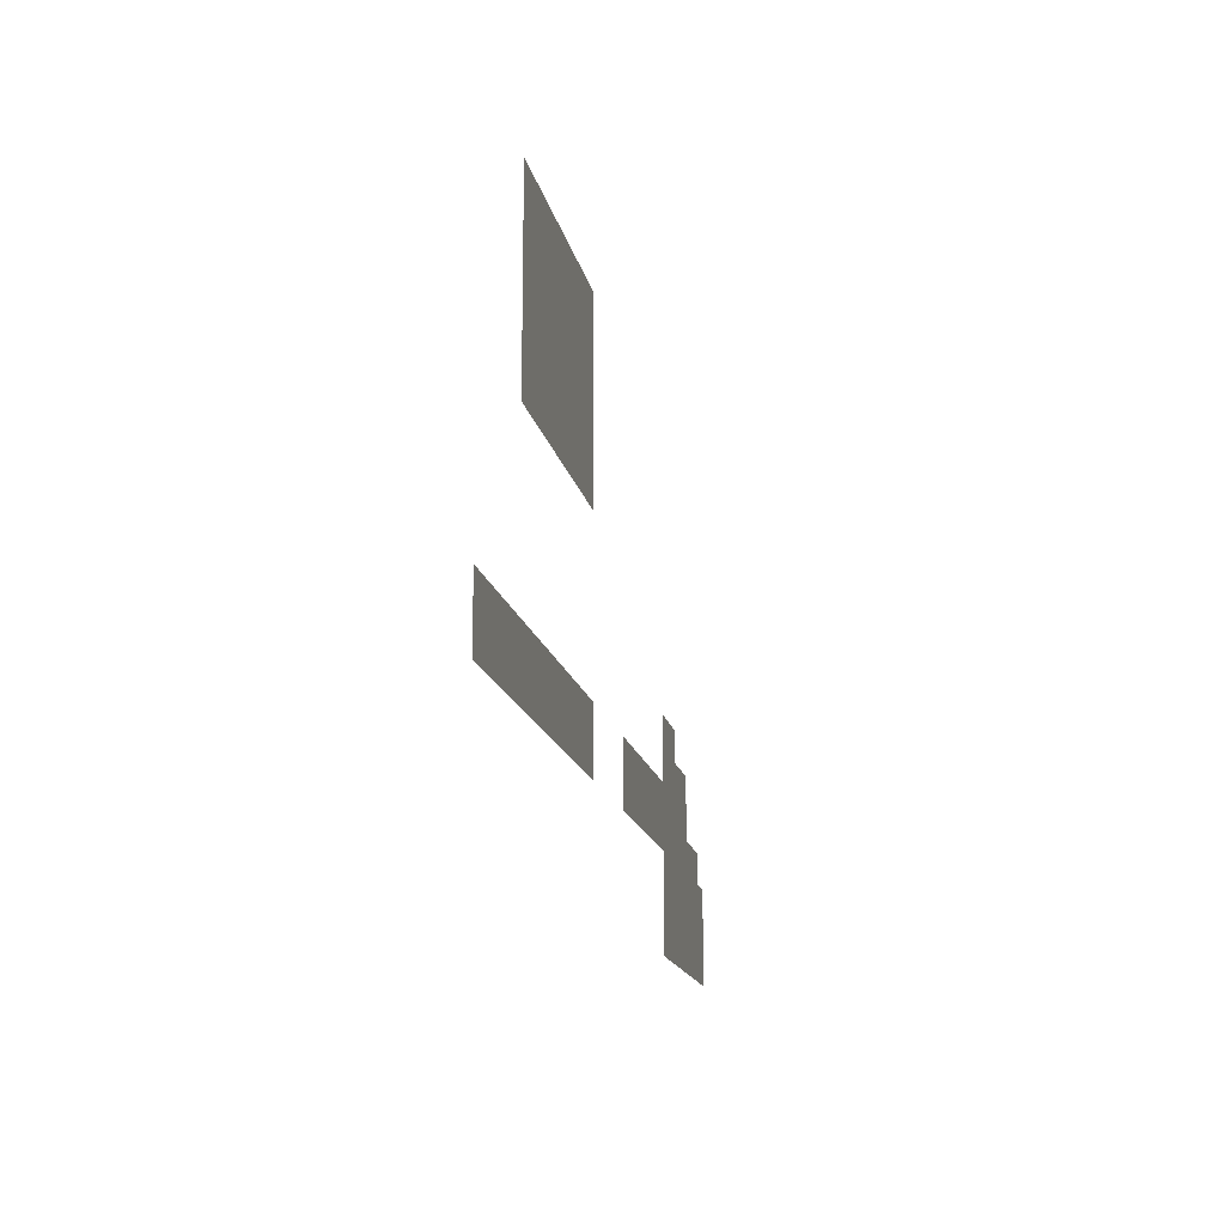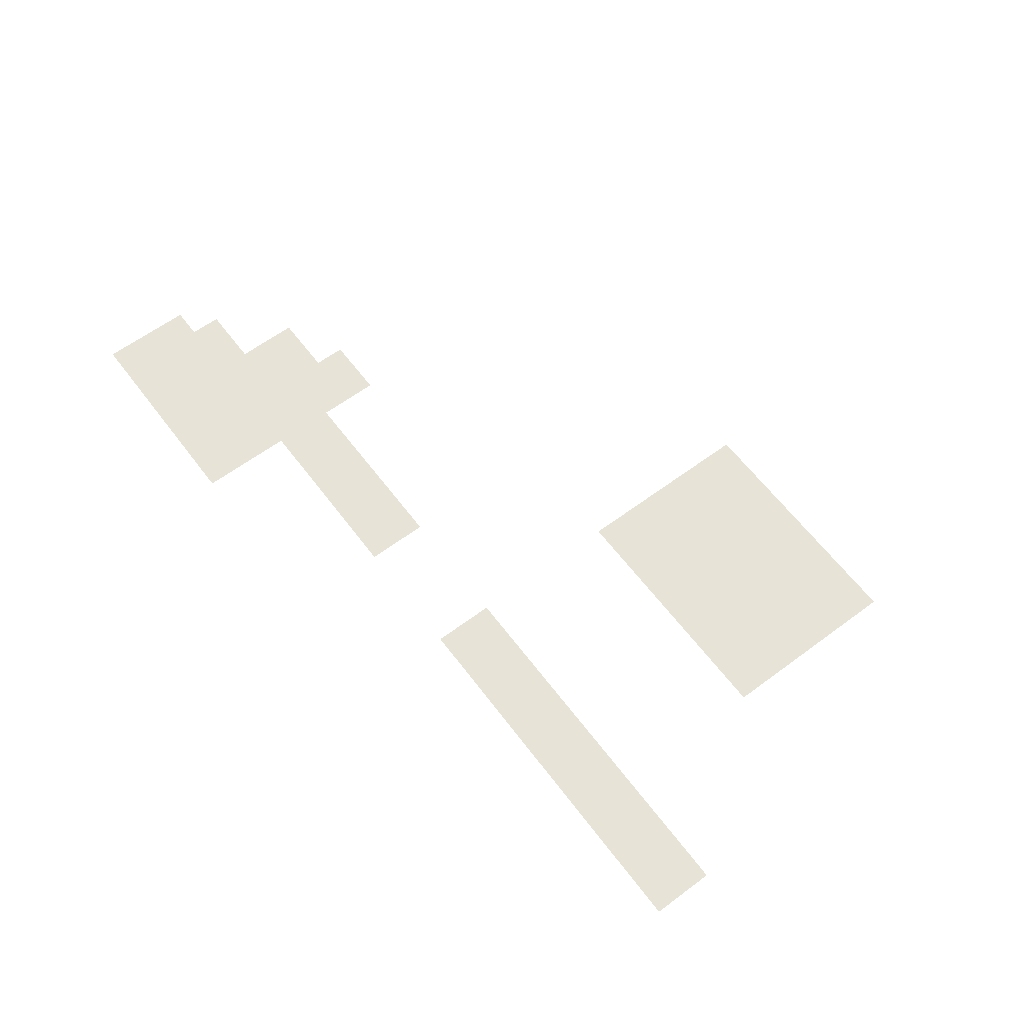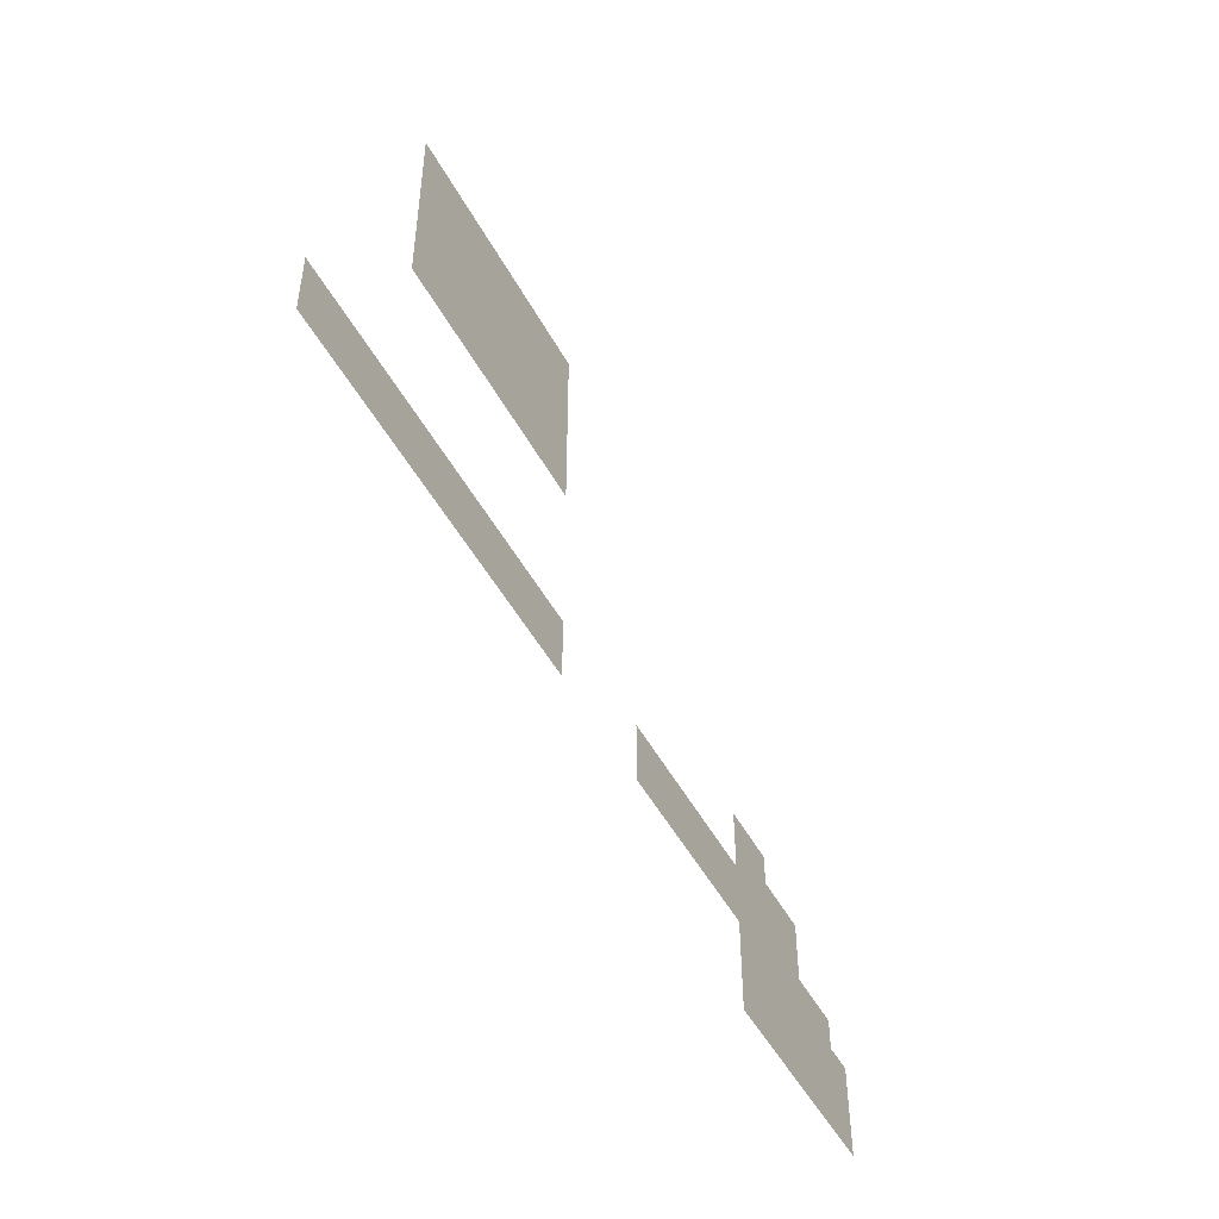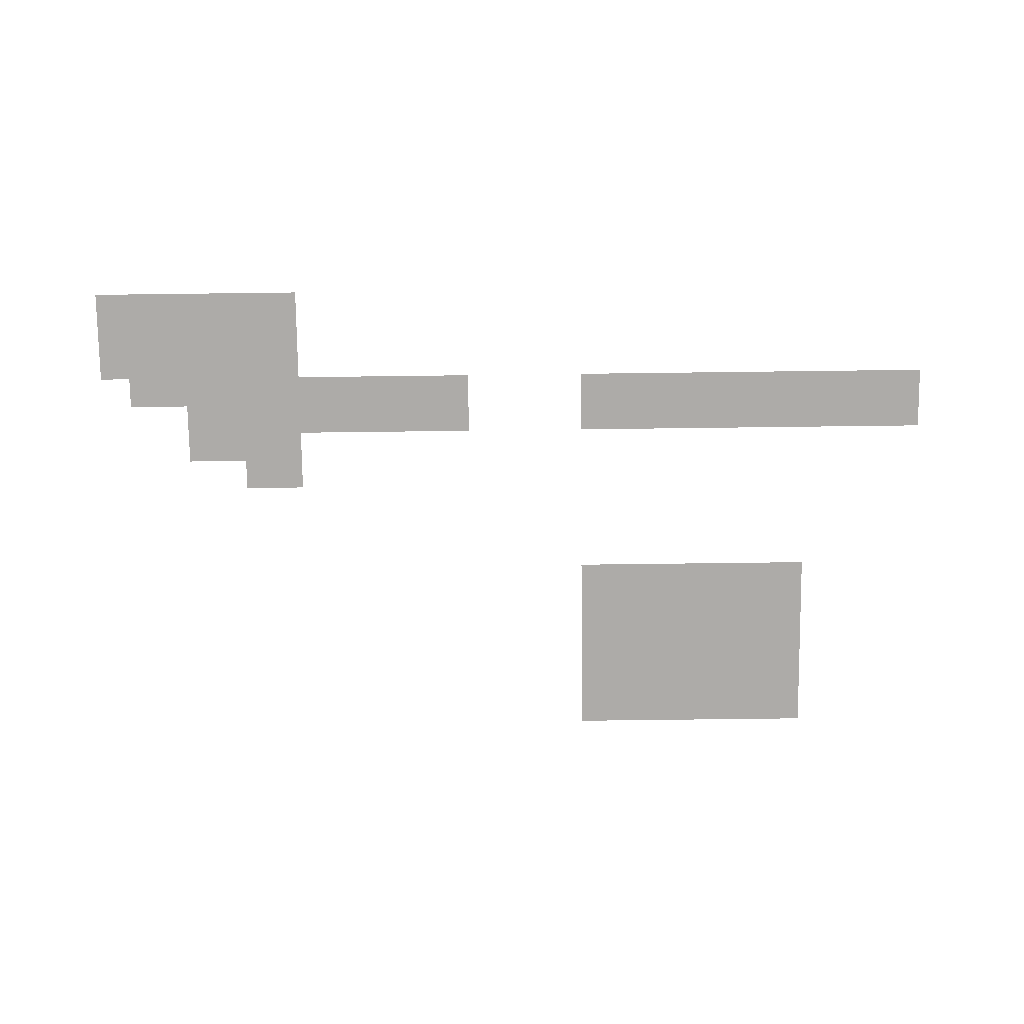
<metadata>
{"format":"obj","ext":"obj","renderer":"f3d","projection":"perspective","resolution":1024,"background":"white","views":[{"elev":-15.8,"azim":101.2,"up":"+Y"},{"elev":61.9,"azim":53.0,"up":"+Z"},{"elev":-48.9,"azim":117.4,"up":"+Y"},{"elev":-76.5,"azim":0.7,"up":"+Z"}]}
</metadata>
<code>
v -93.12 -118.4 0
v -93.44 -118.4 0
v -93.44 -118.1 0
v -93.12 -118.1 0
v -93.44 -118.4 0
v -93.76 -118.4 0
v -93.76 -118.1 0
v -93.44 -118.1 0
v -93.76 -118.4 0
v -94.08 -118.4 0
v -94.08 -118.1 0
v -93.76 -118.1 0
v -94.08 -118.4 0
v -94.4 -118.4 0
v -94.4 -118.1 0
v -94.08 -118.1 0
v -94.4 -118.4 0
v -94.72 -118.4 0
v -94.72 -118.1 0
v -94.4 -118.1 0
v -94.72 -118.4 0
v -95.04 -118.4 0
v -95.04 -118.1 0
v -94.72 -118.1 0
v -95.04 -118.4 0
v -95.36 -118.4 0
v -95.36 -118.1 0
v -95.04 -118.1 0
v -95.36 -118.4 0
v -95.68 -118.4 0
v -95.68 -118.1 0
v -95.36 -118.1 0
v -93.12 -118.7 0
v -93.44 -118.7 0
v -93.44 -118.4 0
v -93.12 -118.4 0
v -93.44 -118.7 0
v -93.76 -118.7 0
v -93.76 -118.4 0
v -93.44 -118.4 0
v -93.76 -118.7 0
v -94.08 -118.7 0
v -94.08 -118.4 0
v -93.76 -118.4 0
v -94.08 -118.7 0
v -94.4 -118.7 0
v -94.4 -118.4 0
v -94.08 -118.4 0
v -94.4 -118.7 0
v -94.72 -118.7 0
v -94.72 -118.4 0
v -94.4 -118.4 0
v -94.72 -118.7 0
v -95.04 -118.7 0
v -95.04 -118.4 0
v -94.72 -118.4 0
v -95.04 -118.7 0
v -95.36 -118.7 0
v -95.36 -118.4 0
v -95.04 -118.4 0
v -95.36 -118.7 0
v -95.68 -118.7 0
v -95.68 -118.4 0
v -95.36 -118.4 0
v -93.12 -119 0
v -93.44 -119 0
v -93.44 -118.7 0
v -93.12 -118.7 0
v -93.44 -119 0
v -93.76 -119 0
v -93.76 -118.7 0
v -93.44 -118.7 0
v -93.76 -119 0
v -94.08 -119 0
v -94.08 -118.7 0
v -93.76 -118.7 0
v -94.08 -119 0
v -94.4 -119 0
v -94.4 -118.7 0
v -94.08 -118.7 0
v -94.4 -119 0
v -94.72 -119 0
v -94.72 -118.7 0
v -94.4 -118.7 0
v -94.72 -119 0
v -95.04 -119 0
v -95.04 -118.7 0
v -94.72 -118.7 0
v -95.04 -119 0
v -95.36 -119 0
v -95.36 -118.7 0
v -95.04 -118.7 0
v -95.36 -119 0
v -95.68 -119 0
v -95.68 -118.7 0
v -95.36 -118.7 0
v -93.12 -119.4 0
v -93.44 -119.4 0
v -93.44 -119 0
v -93.12 -119 0
v -93.44 -119.4 0
v -93.76 -119.4 0
v -93.76 -119 0
v -93.44 -119 0
v -93.76 -119.4 0
v -94.08 -119.4 0
v -94.08 -119 0
v -93.76 -119 0
v -94.08 -119.4 0
v -94.4 -119.4 0
v -94.4 -119 0
v -94.08 -119 0
v -94.4 -119.4 0
v -94.72 -119.4 0
v -94.72 -119 0
v -94.4 -119 0
v -94.72 -119.4 0
v -95.04 -119.4 0
v -95.04 -119 0
v -94.72 -119 0
v -95.04 -119.4 0
v -95.36 -119.4 0
v -95.36 -119 0
v -95.04 -119 0
v -95.36 -119.4 0
v -95.68 -119.4 0
v -95.68 -119 0
v -95.36 -119 0
v -93.12 -119.7 0
v -93.44 -119.7 0
v -93.44 -119.4 0
v -93.12 -119.4 0
v -93.44 -119.7 0
v -93.76 -119.7 0
v -93.76 -119.4 0
v -93.44 -119.4 0
v -93.76 -119.7 0
v -94.08 -119.7 0
v -94.08 -119.4 0
v -93.76 -119.4 0
v -94.08 -119.7 0
v -94.4 -119.7 0
v -94.4 -119.4 0
v -94.08 -119.4 0
v -94.4 -119.7 0
v -94.72 -119.7 0
v -94.72 -119.4 0
v -94.4 -119.4 0
v -94.72 -119.7 0
v -95.04 -119.7 0
v -95.04 -119.4 0
v -94.72 -119.4 0
v -95.04 -119.7 0
v -95.36 -119.7 0
v -95.36 -119.4 0
v -95.04 -119.4 0
v -95.36 -119.7 0
v -95.68 -119.7 0
v -95.68 -119.4 0
v -95.36 -119.4 0
v -93.12 -120 0
v -93.44 -120 0
v -93.44 -119.7 0
v -93.12 -119.7 0
v -93.44 -120 0
v -93.76 -120 0
v -93.76 -119.7 0
v -93.44 -119.7 0
v -93.76 -120 0
v -94.08 -120 0
v -94.08 -119.7 0
v -93.76 -119.7 0
v -94.08 -120 0
v -94.4 -120 0
v -94.4 -119.7 0
v -94.08 -119.7 0
v -94.4 -120 0
v -94.72 -120 0
v -94.72 -119.7 0
v -94.4 -119.7 0
v -94.72 -120 0
v -95.04 -120 0
v -95.04 -119.7 0
v -94.72 -119.7 0
v -95.04 -120 0
v -95.36 -120 0
v -95.36 -119.7 0
v -95.04 -119.7 0
v -95.36 -120 0
v -95.68 -120 0
v -95.68 -119.7 0
v -95.36 -119.7 0
v -98.88 -121.3 0
v -99.2 -121.3 0
v -99.2 -121 0
v -98.88 -121 0
v -99.2 -121.3 0
v -99.52 -121.3 0
v -99.52 -121 0
v -99.2 -121 0
v -98.88 -121.6 0
v -99.2 -121.6 0
v -99.2 -121.3 0
v -98.88 -121.3 0
v -99.2 -121.6 0
v -99.52 -121.6 0
v -99.52 -121.3 0
v -99.2 -121.3 0
v -99.52 -121.6 0
v -99.84 -121.6 0
v -99.84 -121.3 0
v -99.52 -121.3 0
v -99.84 -121.6 0
v -100.2 -121.6 0
v -100.2 -121.3 0
v -99.84 -121.3 0
v -91.84 -121.9 0
v -92.16 -121.9 0
v -92.16 -121.6 0
v -91.84 -121.6 0
v -92.16 -121.9 0
v -92.48 -121.9 0
v -92.48 -121.6 0
v -92.16 -121.6 0
v -92.48 -121.9 0
v -92.8 -121.9 0
v -92.8 -121.6 0
v -92.48 -121.6 0
v -92.8 -121.9 0
v -93.12 -121.9 0
v -93.12 -121.6 0
v -92.8 -121.6 0
v -93.12 -121.9 0
v -93.44 -121.9 0
v -93.44 -121.6 0
v -93.12 -121.6 0
v -93.44 -121.9 0
v -93.76 -121.9 0
v -93.76 -121.6 0
v -93.44 -121.6 0
v -93.76 -121.9 0
v -94.08 -121.9 0
v -94.08 -121.6 0
v -93.76 -121.6 0
v -94.08 -121.9 0
v -94.4 -121.9 0
v -94.4 -121.6 0
v -94.08 -121.6 0
v -94.4 -121.9 0
v -94.72 -121.9 0
v -94.72 -121.6 0
v -94.4 -121.6 0
v -94.72 -121.9 0
v -95.04 -121.9 0
v -95.04 -121.6 0
v -94.72 -121.6 0
v -95.04 -121.9 0
v -95.36 -121.9 0
v -95.36 -121.6 0
v -95.04 -121.6 0
v -95.36 -121.9 0
v -95.68 -121.9 0
v -95.68 -121.6 0
v -95.36 -121.6 0
v -96.96 -121.9 0
v -97.28 -121.9 0
v -97.28 -121.6 0
v -96.96 -121.6 0
v -97.28 -121.9 0
v -97.6 -121.9 0
v -97.6 -121.6 0
v -97.28 -121.6 0
v -97.6 -121.9 0
v -97.92 -121.9 0
v -97.92 -121.6 0
v -97.6 -121.6 0
v -97.92 -121.9 0
v -98.24 -121.9 0
v -98.24 -121.6 0
v -97.92 -121.6 0
v -98.24 -121.9 0
v -98.56 -121.9 0
v -98.56 -121.6 0
v -98.24 -121.6 0
v -98.56 -121.9 0
v -98.88 -121.9 0
v -98.88 -121.6 0
v -98.56 -121.6 0
v -98.88 -121.9 0
v -99.2 -121.9 0
v -99.2 -121.6 0
v -98.88 -121.6 0
v -99.2 -121.9 0
v -99.52 -121.9 0
v -99.52 -121.6 0
v -99.2 -121.6 0
v -99.52 -121.9 0
v -99.84 -121.9 0
v -99.84 -121.6 0
v -99.52 -121.6 0
v -99.84 -121.9 0
v -100.2 -121.9 0
v -100.2 -121.6 0
v -99.84 -121.6 0
v -91.84 -122.2 0
v -92.16 -122.2 0
v -92.16 -121.9 0
v -91.84 -121.9 0
v -92.16 -122.2 0
v -92.48 -122.2 0
v -92.48 -121.9 0
v -92.16 -121.9 0
v -92.48 -122.2 0
v -92.8 -122.2 0
v -92.8 -121.9 0
v -92.48 -121.9 0
v -92.8 -122.2 0
v -93.12 -122.2 0
v -93.12 -121.9 0
v -92.8 -121.9 0
v -93.12 -122.2 0
v -93.44 -122.2 0
v -93.44 -121.9 0
v -93.12 -121.9 0
v -93.44 -122.2 0
v -93.76 -122.2 0
v -93.76 -121.9 0
v -93.44 -121.9 0
v -93.76 -122.2 0
v -94.08 -122.2 0
v -94.08 -121.9 0
v -93.76 -121.9 0
v -94.08 -122.2 0
v -94.4 -122.2 0
v -94.4 -121.9 0
v -94.08 -121.9 0
v -94.4 -122.2 0
v -94.72 -122.2 0
v -94.72 -121.9 0
v -94.4 -121.9 0
v -94.72 -122.2 0
v -95.04 -122.2 0
v -95.04 -121.9 0
v -94.72 -121.9 0
v -95.04 -122.2 0
v -95.36 -122.2 0
v -95.36 -121.9 0
v -95.04 -121.9 0
v -95.36 -122.2 0
v -95.68 -122.2 0
v -95.68 -121.9 0
v -95.36 -121.9 0
v -96.96 -122.2 0
v -97.28 -122.2 0
v -97.28 -121.9 0
v -96.96 -121.9 0
v -97.28 -122.2 0
v -97.6 -122.2 0
v -97.6 -121.9 0
v -97.28 -121.9 0
v -97.6 -122.2 0
v -97.92 -122.2 0
v -97.92 -121.9 0
v -97.6 -121.9 0
v -97.92 -122.2 0
v -98.24 -122.2 0
v -98.24 -121.9 0
v -97.92 -121.9 0
v -98.24 -122.2 0
v -98.56 -122.2 0
v -98.56 -121.9 0
v -98.24 -121.9 0
v -98.56 -122.2 0
v -98.88 -122.2 0
v -98.88 -121.9 0
v -98.56 -121.9 0
v -98.88 -122.2 0
v -99.2 -122.2 0
v -99.2 -121.9 0
v -98.88 -121.9 0
v -99.2 -122.2 0
v -99.52 -122.2 0
v -99.52 -121.9 0
v -99.2 -121.9 0
v -99.52 -122.2 0
v -99.84 -122.2 0
v -99.84 -121.9 0
v -99.52 -121.9 0
v -99.84 -122.2 0
v -100.2 -122.2 0
v -100.2 -121.9 0
v -99.84 -121.9 0
v -100.2 -122.2 0
v -100.5 -122.2 0
v -100.5 -121.9 0
v -100.2 -121.9 0
v -100.5 -122.2 0
v -100.8 -122.2 0
v -100.8 -121.9 0
v -100.5 -121.9 0
v -98.88 -122.6 0
v -99.2 -122.6 0
v -99.2 -122.2 0
v -98.88 -122.2 0
v -99.2 -122.6 0
v -99.52 -122.6 0
v -99.52 -122.2 0
v -99.2 -122.2 0
v -99.52 -122.6 0
v -99.84 -122.6 0
v -99.84 -122.2 0
v -99.52 -122.2 0
v -99.84 -122.6 0
v -100.2 -122.6 0
v -100.2 -122.2 0
v -99.84 -122.2 0
v -100.2 -122.6 0
v -100.5 -122.6 0
v -100.5 -122.2 0
v -100.2 -122.2 0
v -100.5 -122.6 0
v -100.8 -122.6 0
v -100.8 -122.2 0
v -100.5 -122.2 0
v -100.8 -122.6 0
v -101.1 -122.6 0
v -101.1 -122.2 0
v -100.8 -122.2 0
v -98.88 -122.9 0
v -99.2 -122.9 0
v -99.2 -122.6 0
v -98.88 -122.6 0
v -99.2 -122.9 0
v -99.52 -122.9 0
v -99.52 -122.6 0
v -99.2 -122.6 0
v -99.52 -122.9 0
v -99.84 -122.9 0
v -99.84 -122.6 0
v -99.52 -122.6 0
v -99.84 -122.9 0
v -100.2 -122.9 0
v -100.2 -122.6 0
v -99.84 -122.6 0
v -100.2 -122.9 0
v -100.5 -122.9 0
v -100.5 -122.6 0
v -100.2 -122.6 0
v -100.5 -122.9 0
v -100.8 -122.9 0
v -100.8 -122.6 0
v -100.5 -122.6 0
v -100.8 -122.9 0
v -101.1 -122.9 0
v -101.1 -122.6 0
v -100.8 -122.6 0
v -98.88 -123.2 0
v -99.2 -123.2 0
v -99.2 -122.9 0
v -98.88 -122.9 0
v -99.2 -123.2 0
v -99.52 -123.2 0
v -99.52 -122.9 0
v -99.2 -122.9 0
v -99.52 -123.2 0
v -99.84 -123.2 0
v -99.84 -122.9 0
v -99.52 -122.9 0
v -99.84 -123.2 0
v -100.2 -123.2 0
v -100.2 -122.9 0
v -99.84 -122.9 0
v -100.2 -123.2 0
v -100.5 -123.2 0
v -100.5 -122.9 0
v -100.2 -122.9 0
v -100.5 -123.2 0
v -100.8 -123.2 0
v -100.8 -122.9 0
v -100.5 -122.9 0
v -100.8 -123.2 0
v -101.1 -123.2 0
v -101.1 -122.9 0
v -100.8 -122.9 0
g untitled_mesh_0082
f 1 2 3 4
f 5 6 7 8
f 9 10 11 12
f 13 14 15 16
f 17 18 19 20
f 21 22 23 24
f 25 26 27 28
f 29 30 31 32
f 33 34 35 36
f 37 38 39 40
f 41 42 43 44
f 45 46 47 48
f 49 50 51 52
f 53 54 55 56
f 57 58 59 60
f 61 62 63 64
f 65 66 67 68
f 69 70 71 72
f 73 74 75 76
f 77 78 79 80
f 81 82 83 84
f 85 86 87 88
f 89 90 91 92
f 93 94 95 96
f 97 98 99 100
f 101 102 103 104
f 105 106 107 108
f 109 110 111 112
f 113 114 115 116
f 117 118 119 120
f 121 122 123 124
f 125 126 127 128
f 129 130 131 132
f 133 134 135 136
f 137 138 139 140
f 141 142 143 144
f 145 146 147 148
f 149 150 151 152
f 153 154 155 156
f 157 158 159 160
f 161 162 163 164
f 165 166 167 168
f 169 170 171 172
f 173 174 175 176
f 177 178 179 180
f 181 182 183 184
f 185 186 187 188
f 189 190 191 192
f 193 194 195 196
f 197 198 199 200
f 201 202 203 204
f 205 206 207 208
f 209 210 211 212
f 213 214 215 216
f 217 218 219 220
f 221 222 223 224
f 225 226 227 228
f 229 230 231 232
f 233 234 235 236
f 237 238 239 240
f 241 242 243 244
f 245 246 247 248
f 249 250 251 252
f 253 254 255 256
f 257 258 259 260
f 261 262 263 264
f 265 266 267 268
f 269 270 271 272
f 273 274 275 276
f 277 278 279 280
f 281 282 283 284
f 285 286 287 288
f 289 290 291 292
f 293 294 295 296
f 297 298 299 300
f 301 302 303 304
f 305 306 307 308
f 309 310 311 312
f 313 314 315 316
f 317 318 319 320
f 321 322 323 324
f 325 326 327 328
f 329 330 331 332
f 333 334 335 336
f 337 338 339 340
f 341 342 343 344
f 345 346 347 348
f 349 350 351 352
f 353 354 355 356
f 357 358 359 360
f 361 362 363 364
f 365 366 367 368
f 369 370 371 372
f 373 374 375 376
f 377 378 379 380
f 381 382 383 384
f 385 386 387 388
f 389 390 391 392
f 393 394 395 396
f 397 398 399 400
f 401 402 403 404
f 405 406 407 408
f 409 410 411 412
f 413 414 415 416
f 417 418 419 420
f 421 422 423 424
f 425 426 427 428
f 429 430 431 432
f 433 434 435 436
f 437 438 439 440
f 441 442 443 444
f 445 446 447 448
f 449 450 451 452
f 453 454 455 456
f 457 458 459 460
f 461 462 463 464
f 465 466 467 468
f 469 470 471 472
f 473 474 475 476
f 477 478 479 480
f 481 482 483 484

</code>
